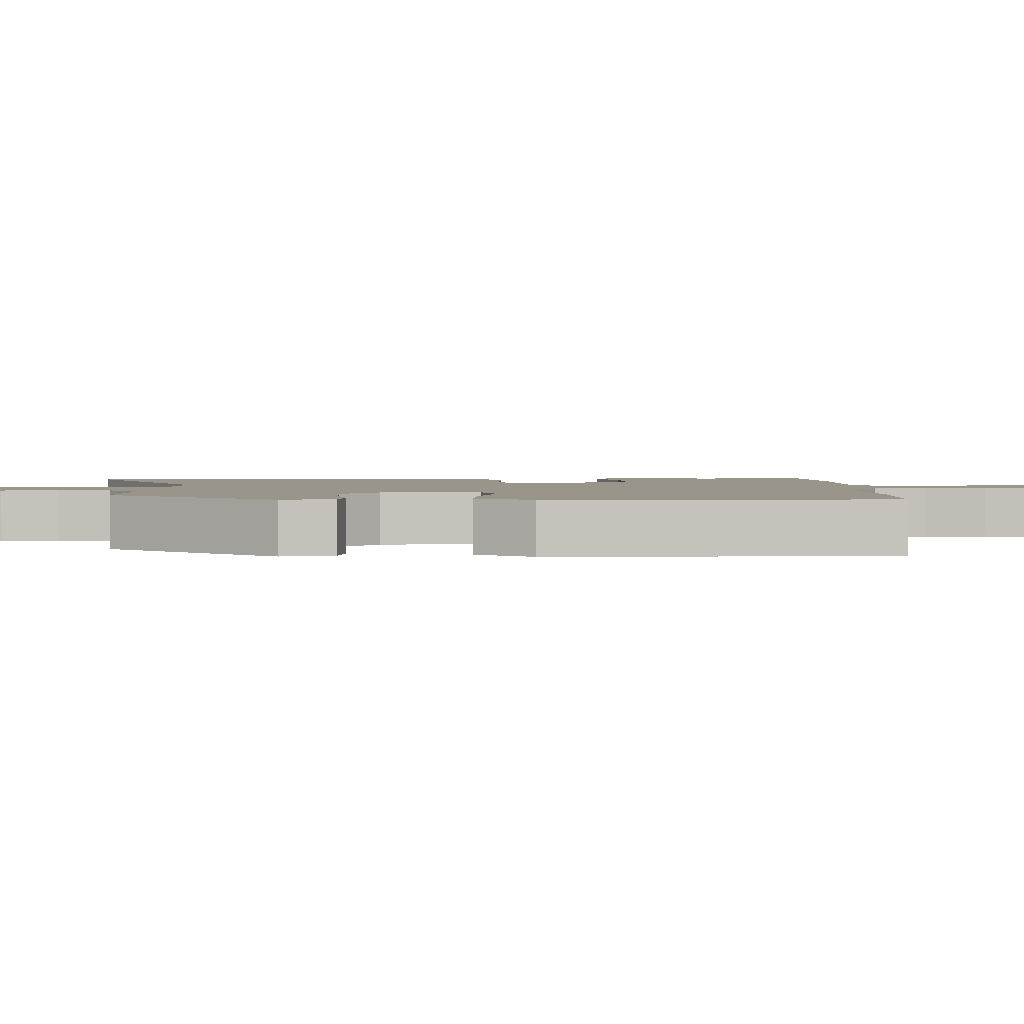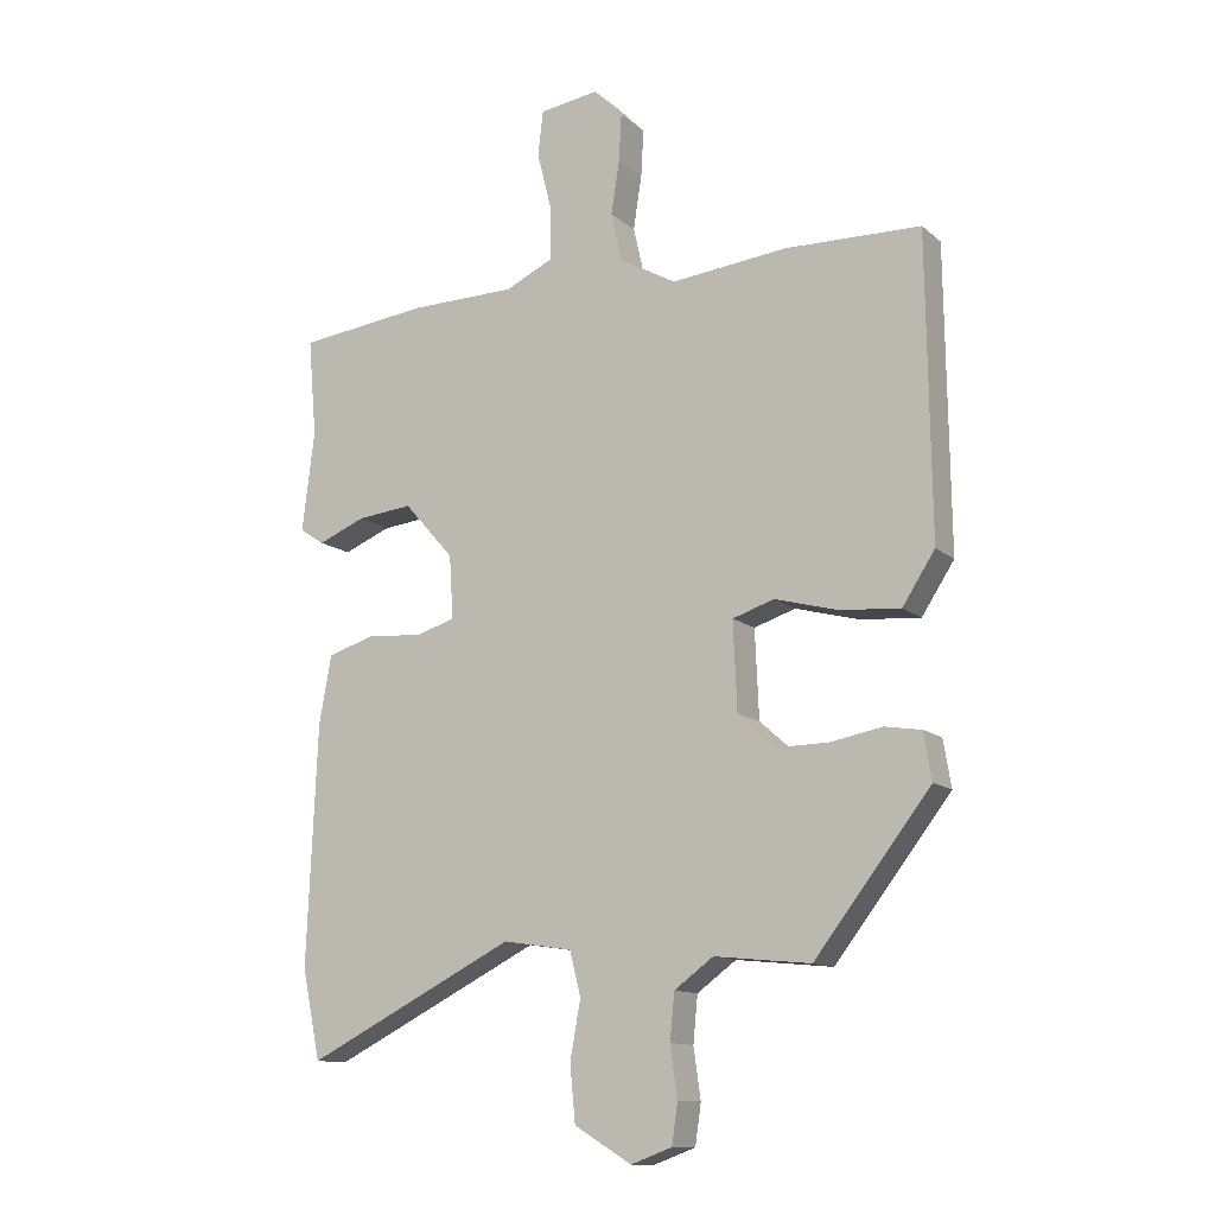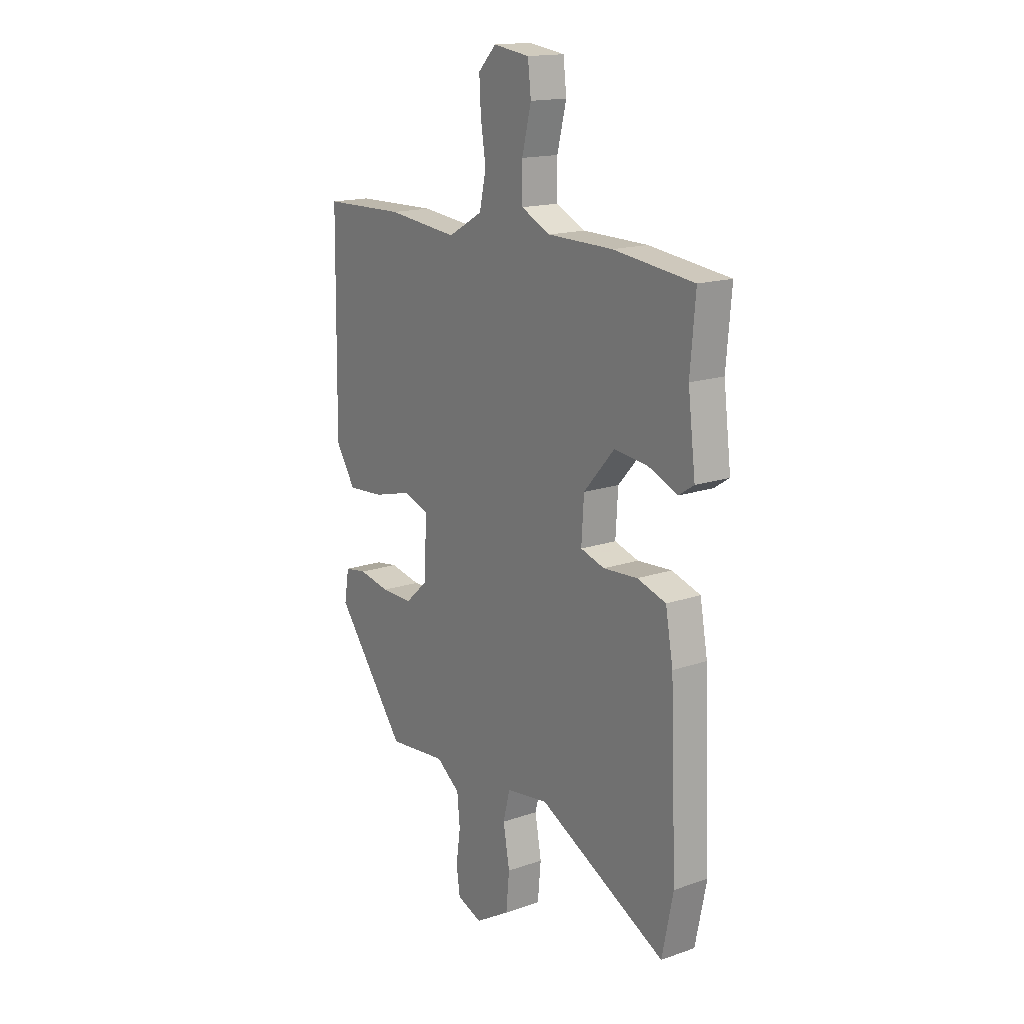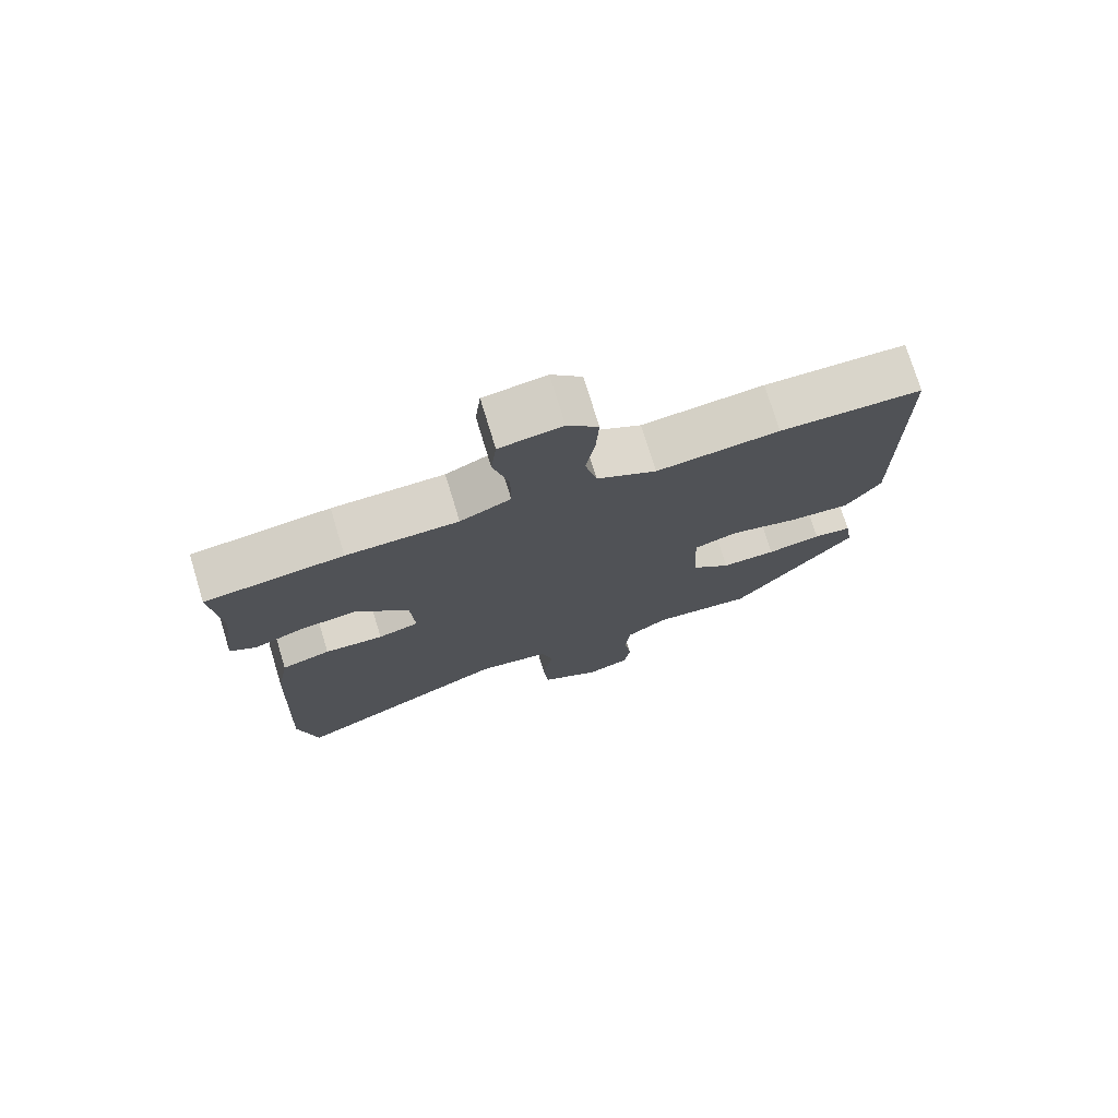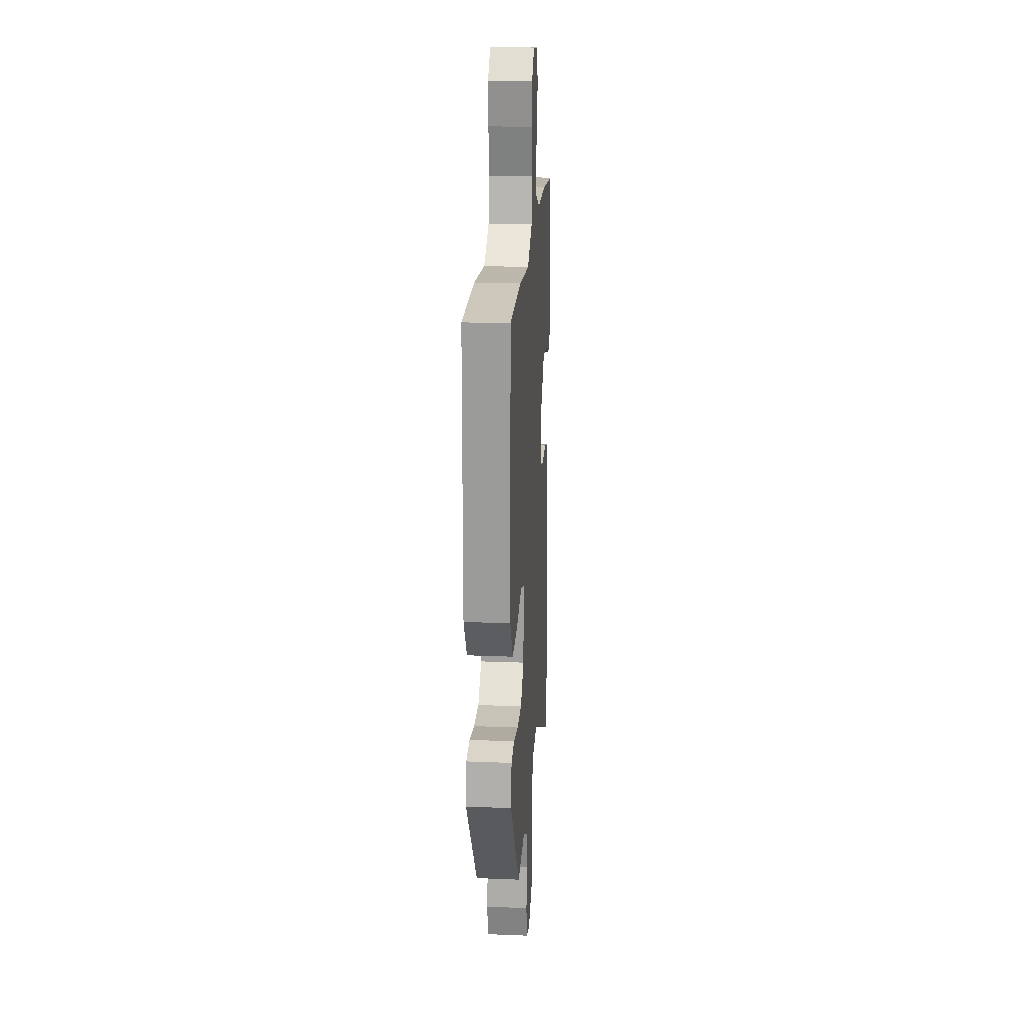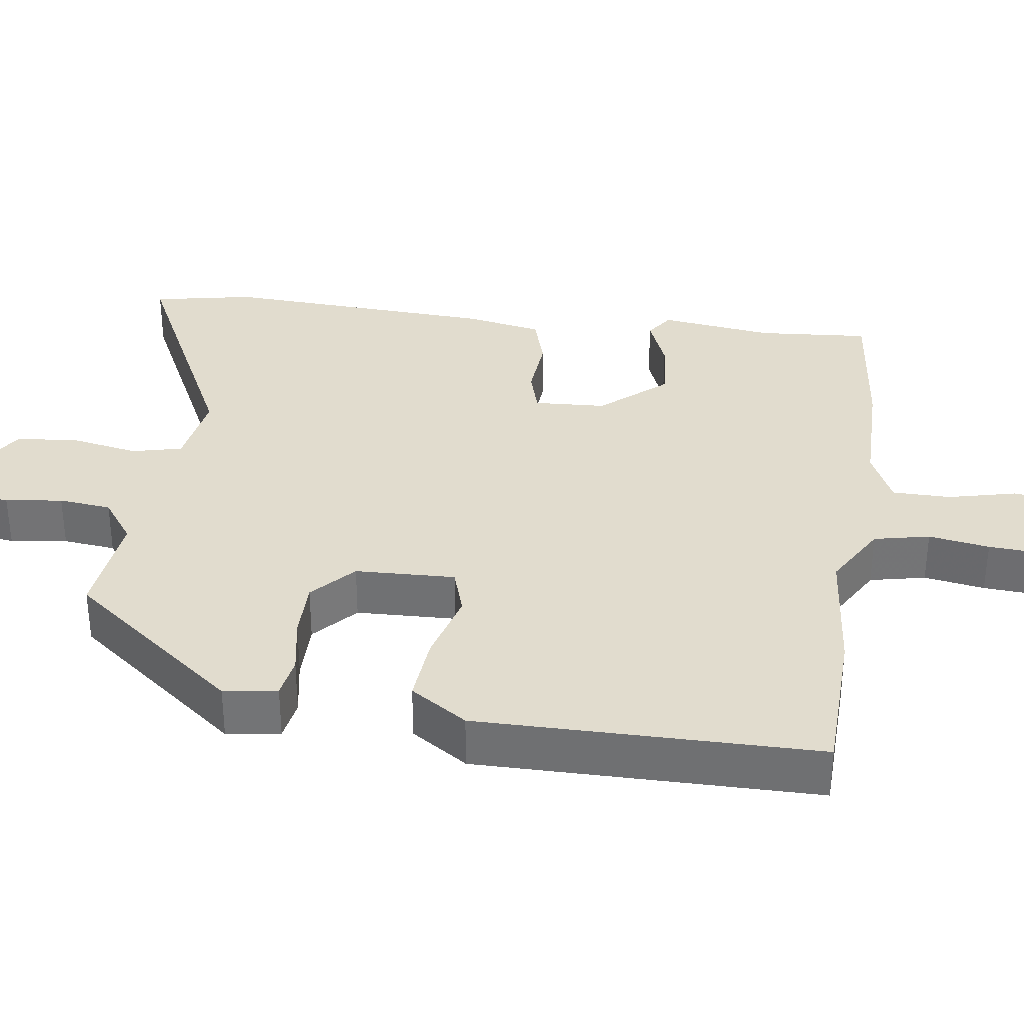
<metadata>
{"format":"obj","ext":"obj","renderer":"f3d","projection":"perspective","resolution":1024,"background":"white","views":[{"elev":2.2,"azim":-91.1,"up":"+Y"},{"elev":-12.4,"azim":-151.0,"up":"+Z"},{"elev":16.2,"azim":54.7,"up":"+Z"},{"elev":75.4,"azim":163.0,"up":"+Z"},{"elev":20.5,"azim":-85.9,"up":"+Z"},{"elev":34.0,"azim":-81.5,"up":"+Y"}]}
</metadata>
<code>
v 0.321 0.07 0.521
v 0.523 0.07 0.497
v 0.51 0.07 0.347
v 0.529 0.07 0.193
v 0.491 0.07 0.168
v 0.418 0.07 0.198
v 0.333 0.07 0.207
v 0.256 0.07 0.12
v 0.25 0.07 0.023
v 0.31 0.07 0.005
v 0.396 0.07 0.011
v 0.468 0.07 -0.011
v 0.487 0.07 -0.115
v 0.503 0.07 -0.484
v 0.475 0.07 -0.62
v 0.153 0.07 -0.458
v 0.047 0.07 -0.474
v 0.03 0.07 -0.541
v 0.046 0.07 -0.63
v 0.038 0.07 -0.716
v -0.05 0.07 -0.769
v -0.113 0.07 -0.746
v -0.122 0.07 -0.684
v -0.111 0.07 -0.607
v -0.118 0.07 -0.536
v -0.178 0.07 -0.492
v -0.326 0.07 -0.507
v -0.504 0.07 -0.277
v -0.492 0.07 -0.205
v -0.436 0.07 -0.196
v -0.357 0.07 -0.211
v -0.277 0.07 -0.212
v -0.219 0.07 -0.16
v -0.213 0.07 -0.025
v -0.277 0.07 -0.004
v -0.375 0.07 -0.03
v -0.467 0.07 -0.037
v -0.517 0.07 0.04
v -0.511 0.07 0.5
v -0.303 0.07 0.505
v -0.124 0.07 0.486
v -0.037 0.07 0.535
v -0.02 0.07 0.61
v -0.033 0.07 0.692
v -0.037 0.07 0.765
v 0.008 0.07 0.811
v 0.099 0.07 0.798
v 0.107 0.07 0.729
v 0.084 0.07 0.637
v 0.084 0.07 0.558
v 0.158 0.07 0.523
v 0.321 0 0.521
v 0.523 0 0.497
v 0.51 0 0.347
v 0.529 0 0.193
v 0.491 0 0.168
v 0.418 0 0.198
v 0.333 0 0.207
v 0.256 0 0.12
v 0.25 0 0.023
v 0.31 0 0.005
v 0.396 0 0.011
v 0.468 0 -0.011
v 0.487 0 -0.115
v 0.503 0 -0.484
v 0.475 0 -0.62
v 0.153 0 -0.458
v 0.047 0 -0.474
v 0.03 0 -0.541
v 0.046 0 -0.63
v 0.038 0 -0.716
v -0.05 0 -0.769
v -0.113 0 -0.746
v -0.122 0 -0.684
v -0.111 0 -0.607
v -0.118 0 -0.536
v -0.178 0 -0.492
v -0.326 0 -0.507
v -0.504 0 -0.277
v -0.492 0 -0.205
v -0.436 0 -0.196
v -0.357 0 -0.211
v -0.277 0 -0.212
v -0.219 0 -0.16
v -0.213 0 -0.025
v -0.277 0 -0.004
v -0.375 0 -0.03
v -0.467 0 -0.037
v -0.517 0 0.04
v -0.511 0 0.5
v -0.303 0 0.505
v -0.124 0 0.486
v -0.037 0 0.535
v -0.02 0 0.61
v -0.033 0 0.692
v -0.037 0 0.765
v 0.008 0 0.811
v 0.099 0 0.798
v 0.107 0 0.729
v 0.084 0 0.637
v 0.084 0 0.558
v 0.158 0 0.523
f 47 48 49
f 46 47 49
f 45 46 49
f 44 45 49
f 43 44 49
f 42 43 49 50
f 41 42 50 51
f 39 40 41
f 38 39 41
f 37 38 41
f 36 37 41
f 35 36 41
f 1 2 3
f 51 1 3
f 41 51 3
f 35 41 3
f 34 35 3
f 29 30 31
f 28 29 31
f 27 28 31
f 26 27 31
f 25 26 31 32
f 22 23 24
f 21 22 24
f 20 21 24
f 19 20 24
f 18 19 24
f 17 18 24 25
f 14 15 16
f 13 14 16
f 12 13 16
f 11 12 16
f 10 11 16
f 9 10 16 17
f 25 32 33
f 17 25 33
f 9 17 33
f 8 9 33
f 4 5 6
f 3 4 6 7
f 7 8 33 34
f 3 7 34
f 100 99 98
f 100 98 97
f 100 97 96
f 100 96 95
f 100 95 94
f 101 100 94 93
f 102 101 93 92
f 92 91 90
f 92 90 89
f 92 89 88
f 92 88 87
f 92 87 86
f 54 53 52
f 54 52 102
f 54 102 92
f 54 92 86
f 54 86 85
f 82 81 80
f 82 80 79
f 82 79 78
f 82 78 77
f 83 82 77 76
f 75 74 73
f 75 73 72
f 75 72 71
f 75 71 70
f 75 70 69
f 76 75 69 68
f 67 66 65
f 67 65 64
f 67 64 63
f 67 63 62
f 67 62 61
f 68 67 61 60
f 84 83 76
f 84 76 68
f 84 68 60
f 84 60 59
f 57 56 55
f 58 57 55 54
f 85 84 59 58
f 85 58 54
f 1 52 53 2
f 2 53 54 3
f 3 54 55 4
f 4 55 56 5
f 5 56 57 6
f 6 57 58 7
f 7 58 59 8
f 8 59 60 9
f 9 60 61 10
f 10 61 62 11
f 11 62 63 12
f 12 63 64 13
f 13 64 65 14
f 14 65 66 15
f 15 66 67 16
f 16 67 68 17
f 17 68 69 18
f 18 69 70 19
f 19 70 71 20
f 20 71 72 21
f 21 72 73 22
f 22 73 74 23
f 23 74 75 24
f 24 75 76 25
f 25 76 77 26
f 26 77 78 27
f 27 78 79 28
f 28 79 80 29
f 29 80 81 30
f 30 81 82 31
f 31 82 83 32
f 32 83 84 33
f 33 84 85 34
f 34 85 86 35
f 35 86 87 36
f 36 87 88 37
f 37 88 89 38
f 38 89 90 39
f 39 90 91 40
f 40 91 92 41
f 41 92 93 42
f 42 93 94 43
f 43 94 95 44
f 44 95 96 45
f 45 96 97 46
f 46 97 98 47
f 47 98 99 48
f 48 99 100 49
f 49 100 101 50
f 50 101 102 51
f 51 102 52 1

</code>
